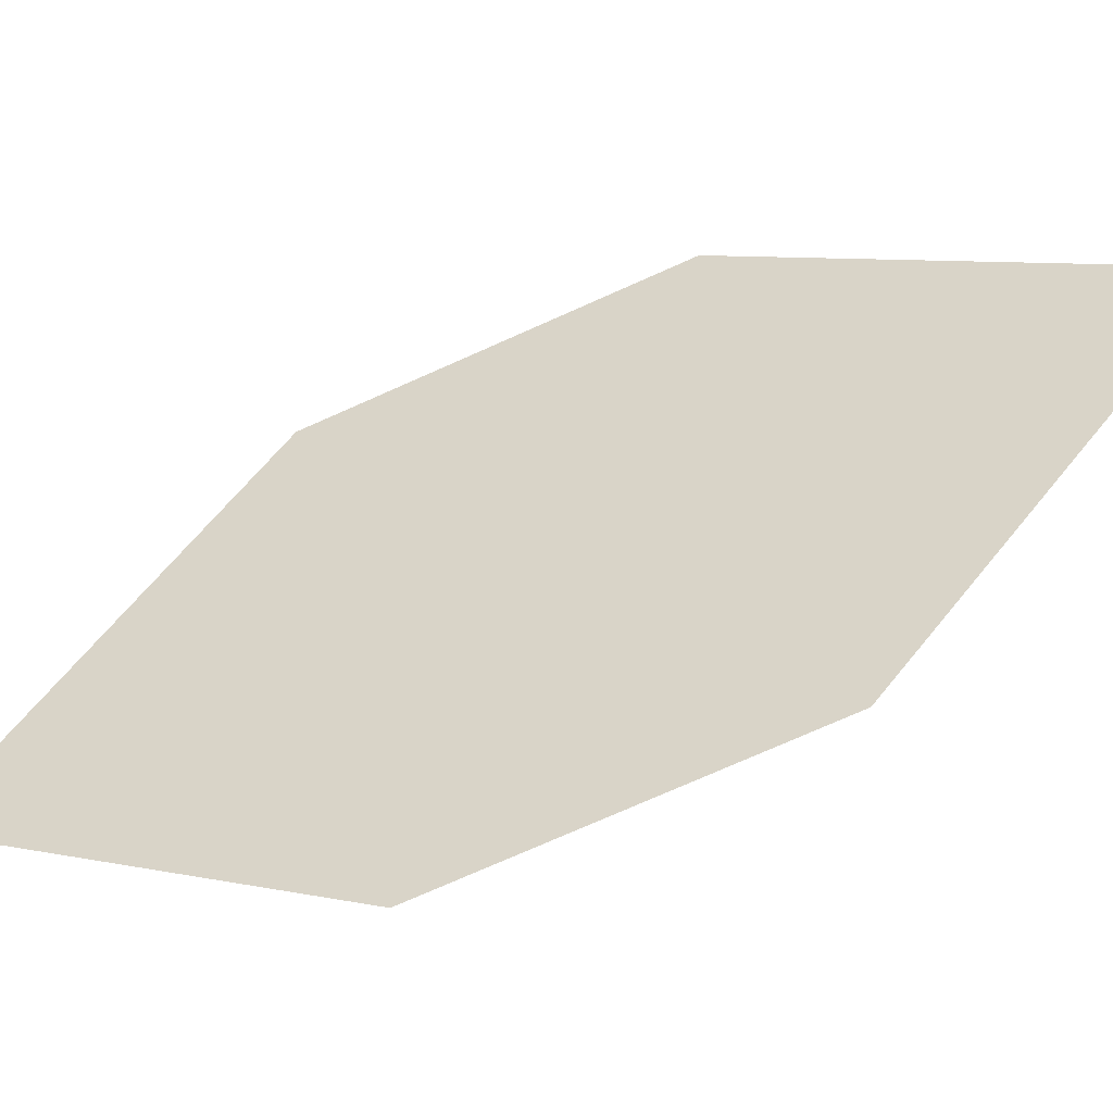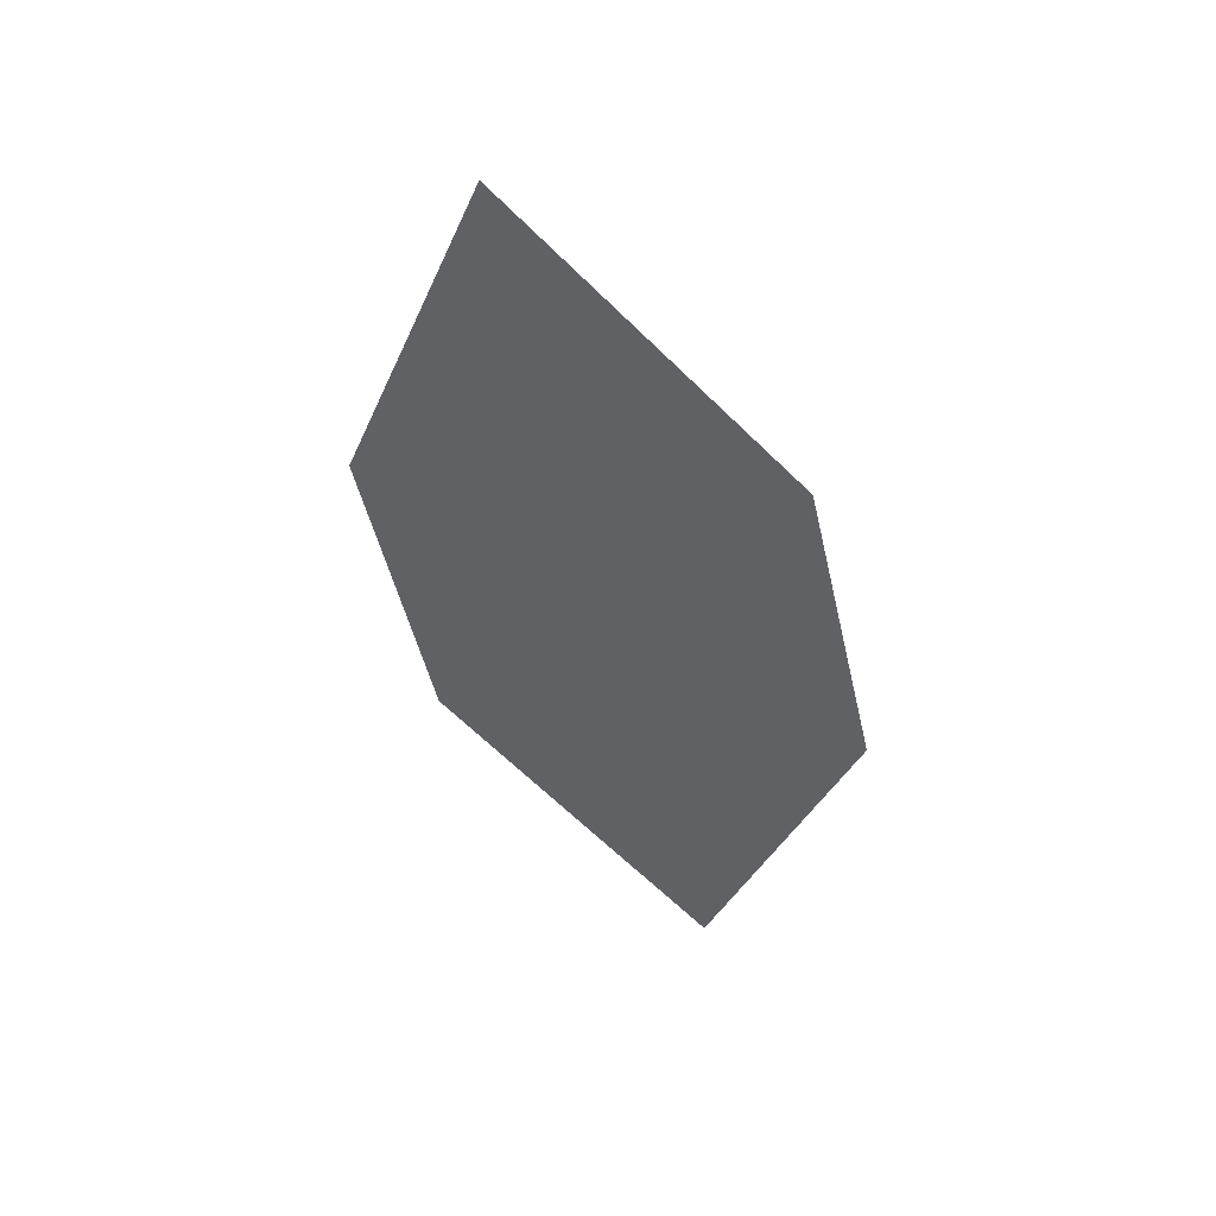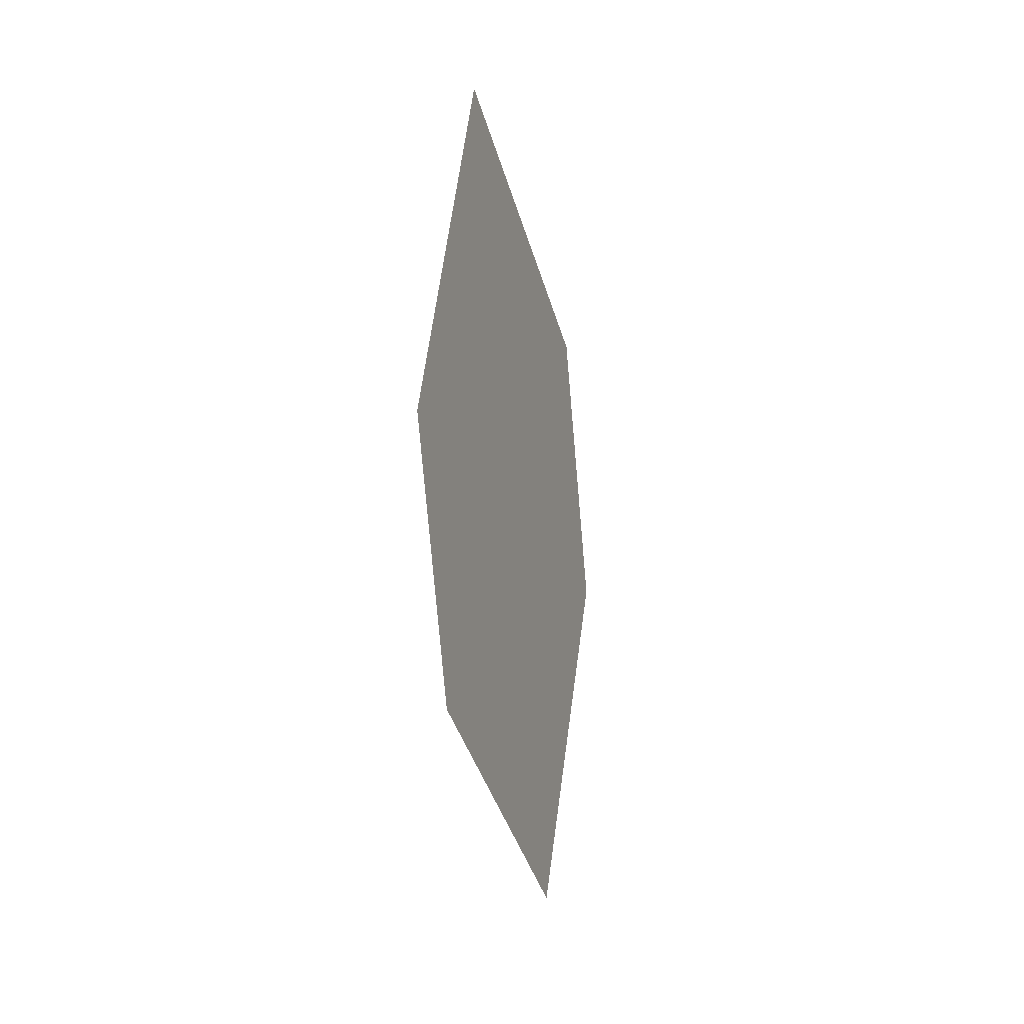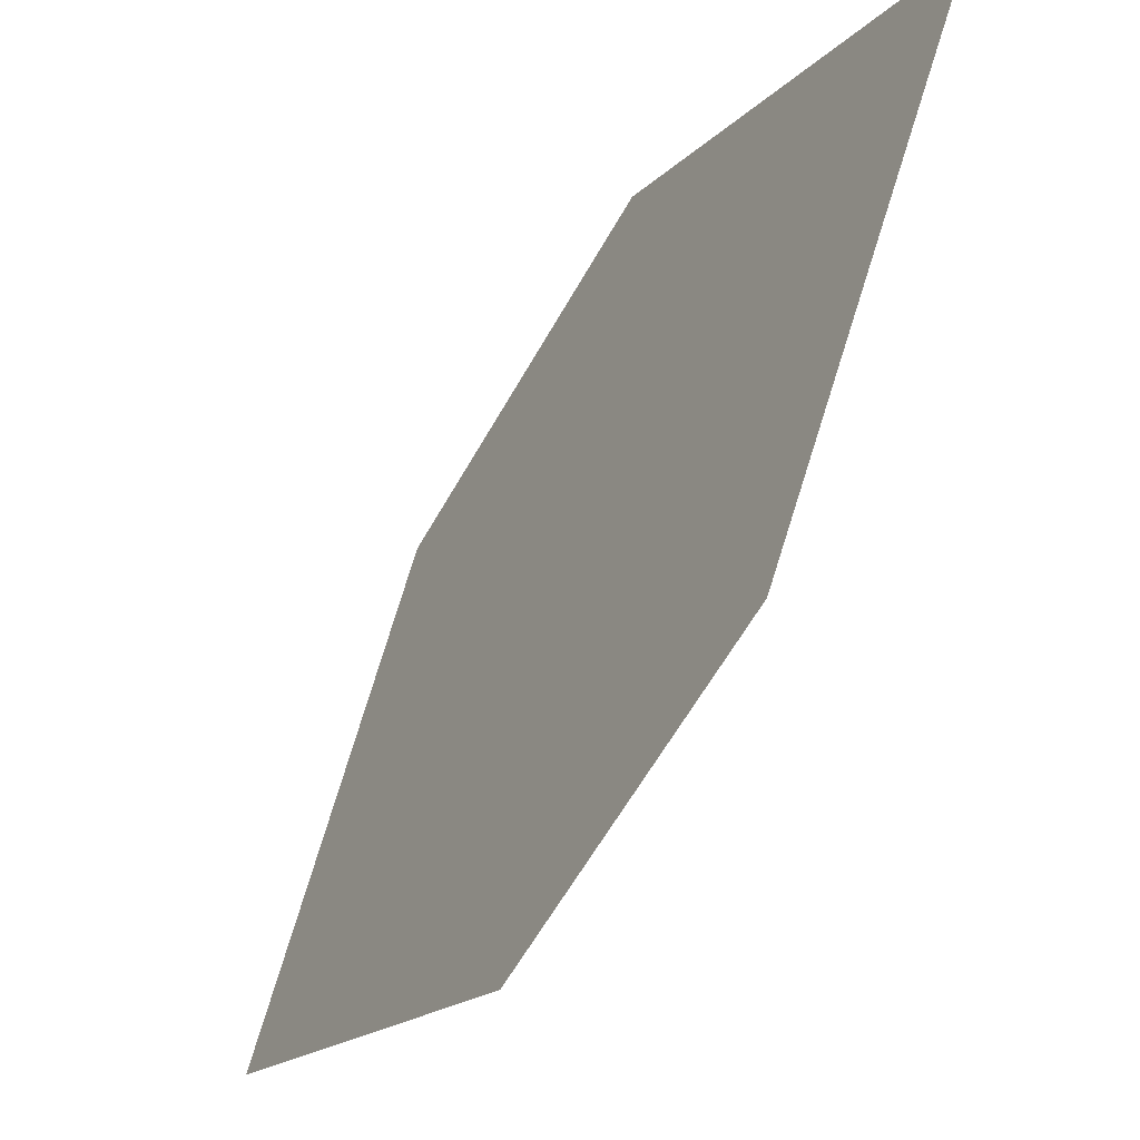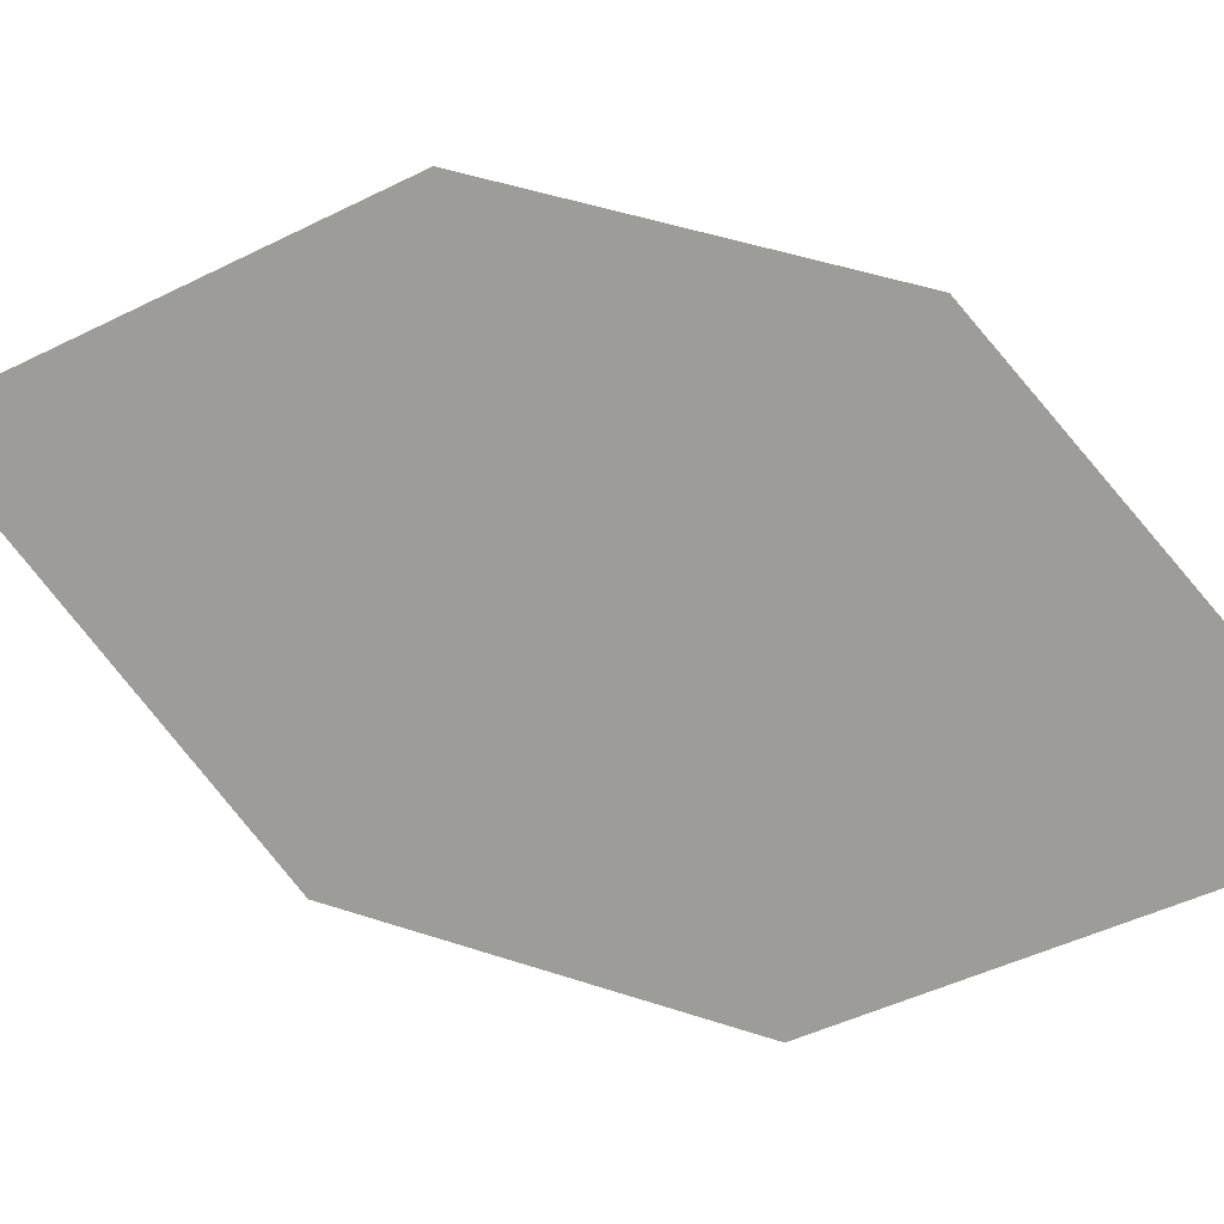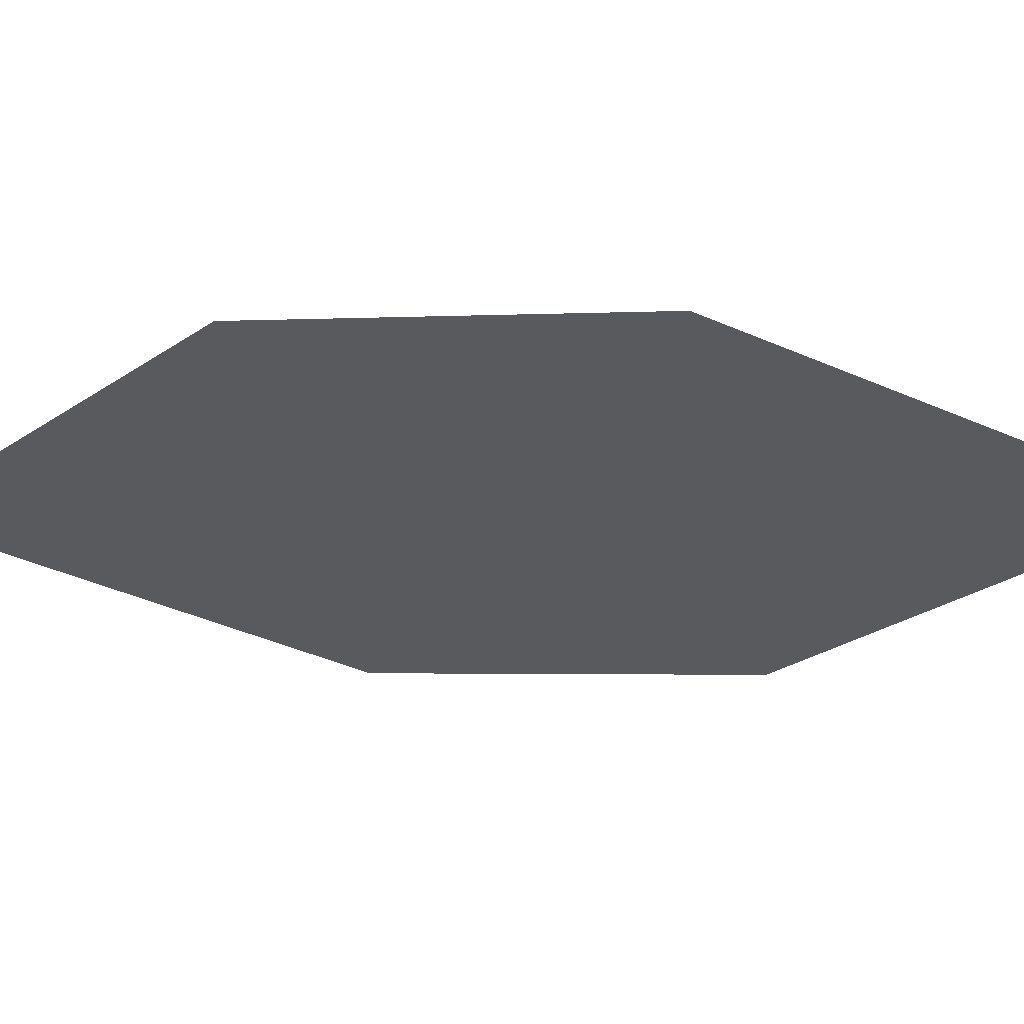
<metadata>
{"format":"obj","ext":"obj","renderer":"f3d","projection":"perspective","resolution":1024,"background":"white","views":[{"elev":-49.5,"azim":102.4,"up":"+Z"},{"elev":35.6,"azim":115.7,"up":"+Y"},{"elev":24.4,"azim":-157.1,"up":"+Y"},{"elev":-48.4,"azim":140.9,"up":"+Z"},{"elev":18.9,"azim":-81.9,"up":"+Z"},{"elev":54.1,"azim":86.9,"up":"+Z"}]}
</metadata>
<code>
o leaves.002
v 0.04618 0.04964 0.827
v 0.05575 0.09042 0.8711
v 0.07041 0.1914 0.8516
v 0.05276 0.1034 0.7993
v 0.06084 0.1507 0.8075
v 0.06382 0.1377 0.8793
f 1 2 6 3
f 1 3 5 4

</code>
